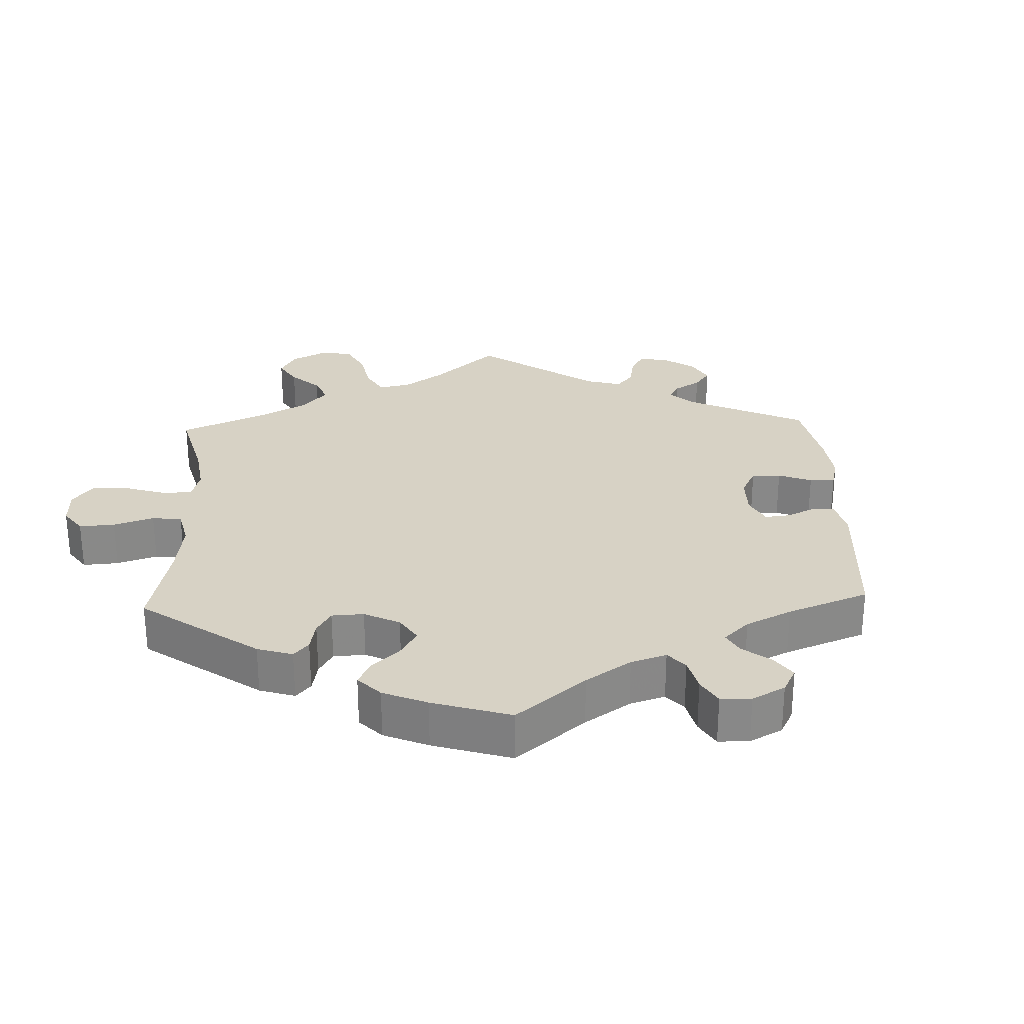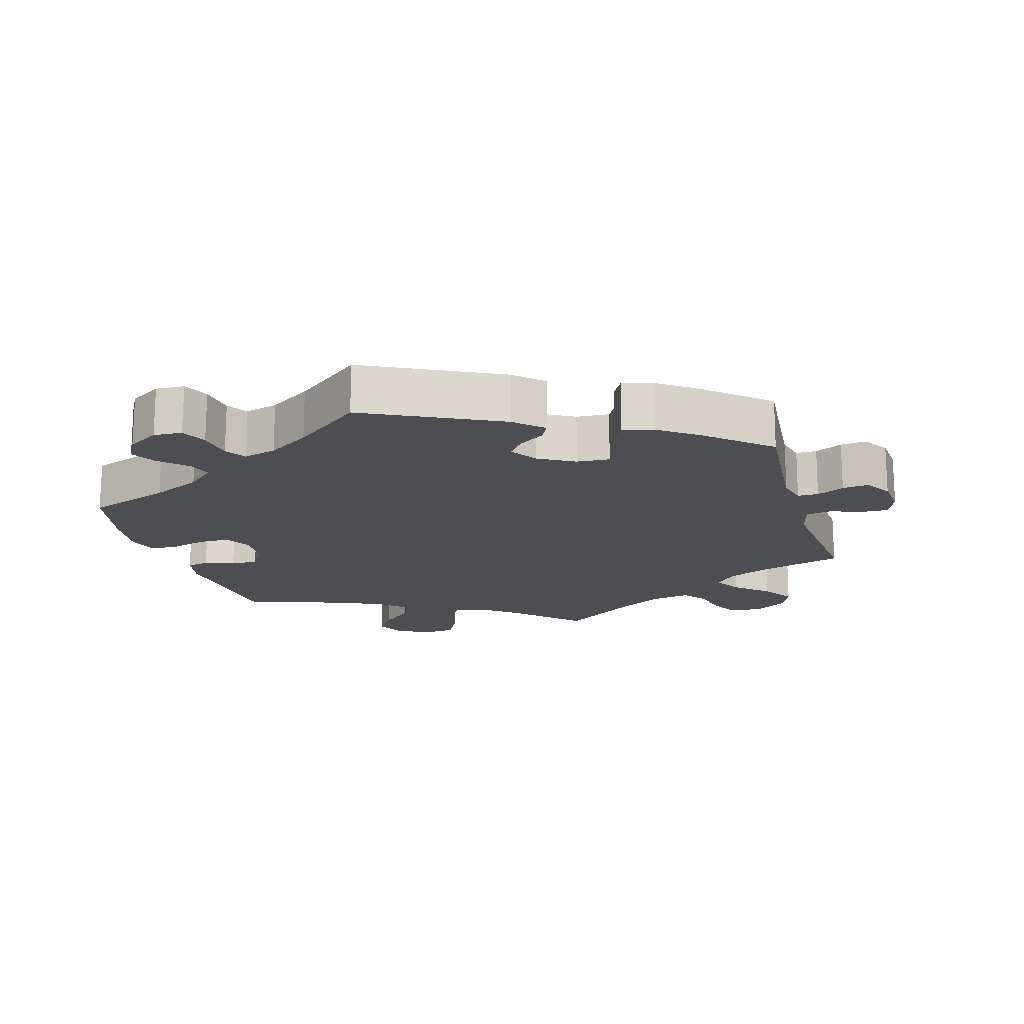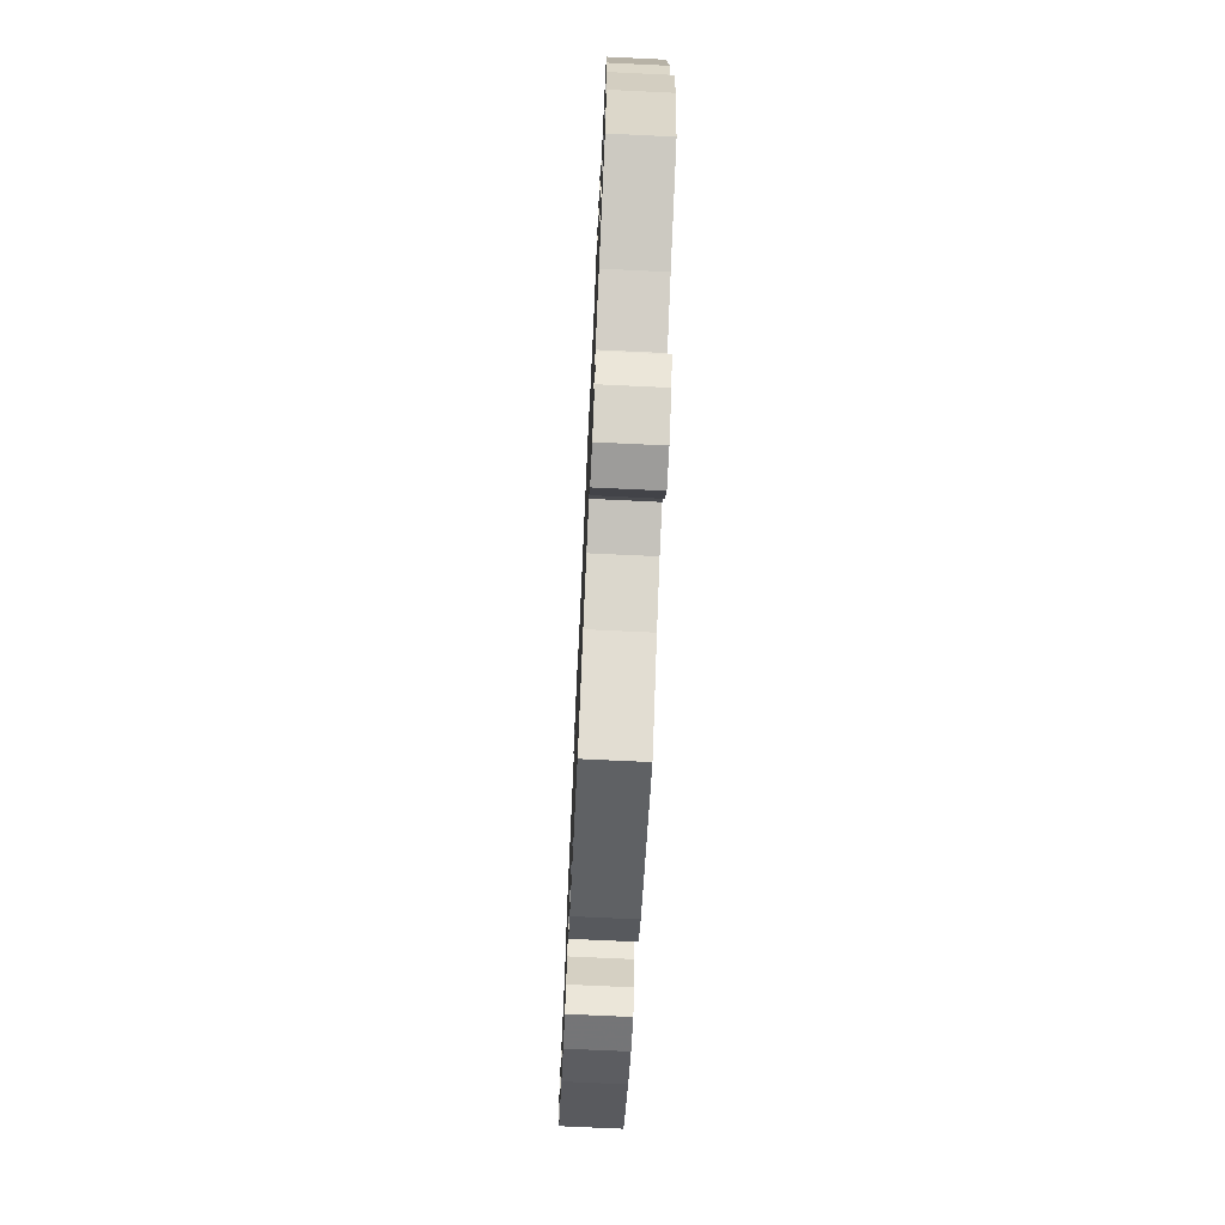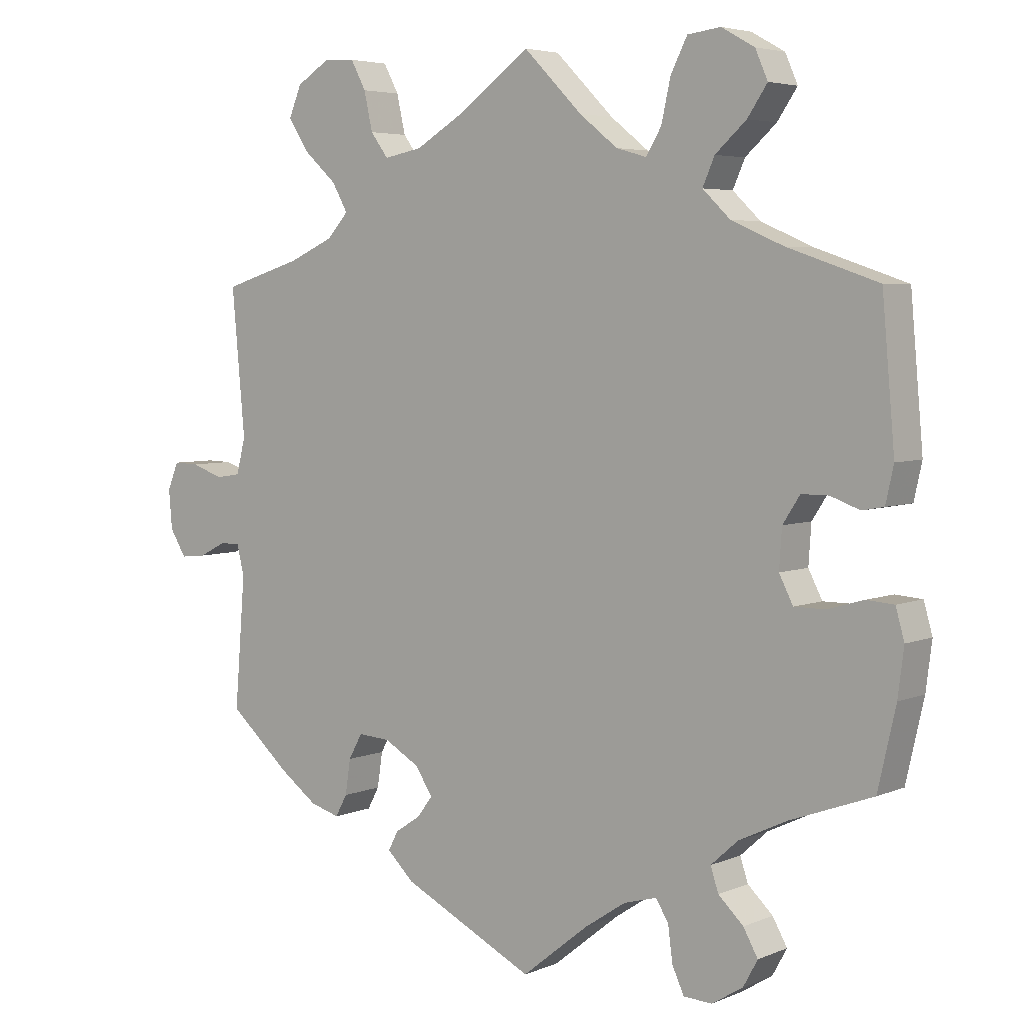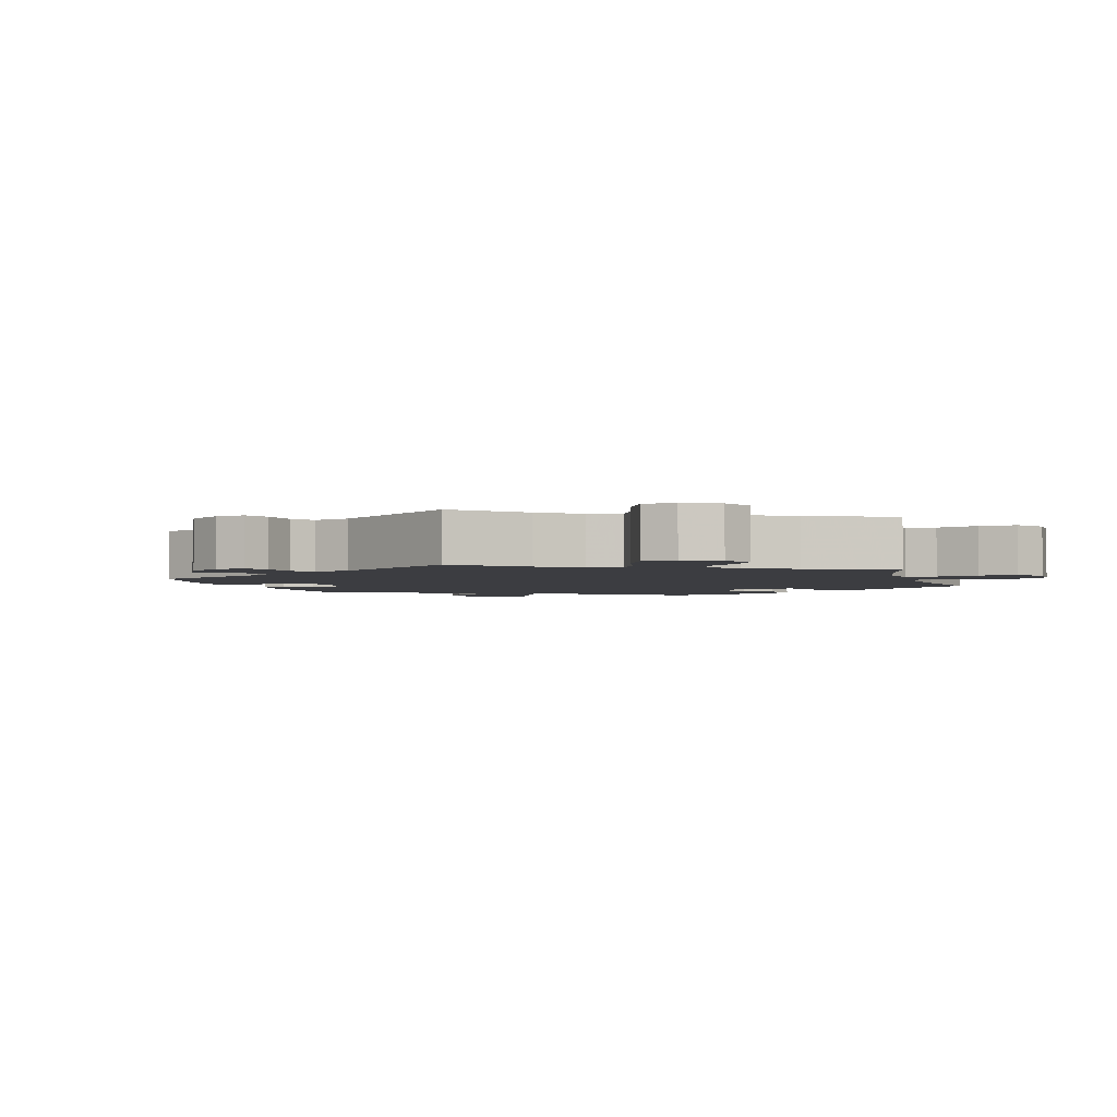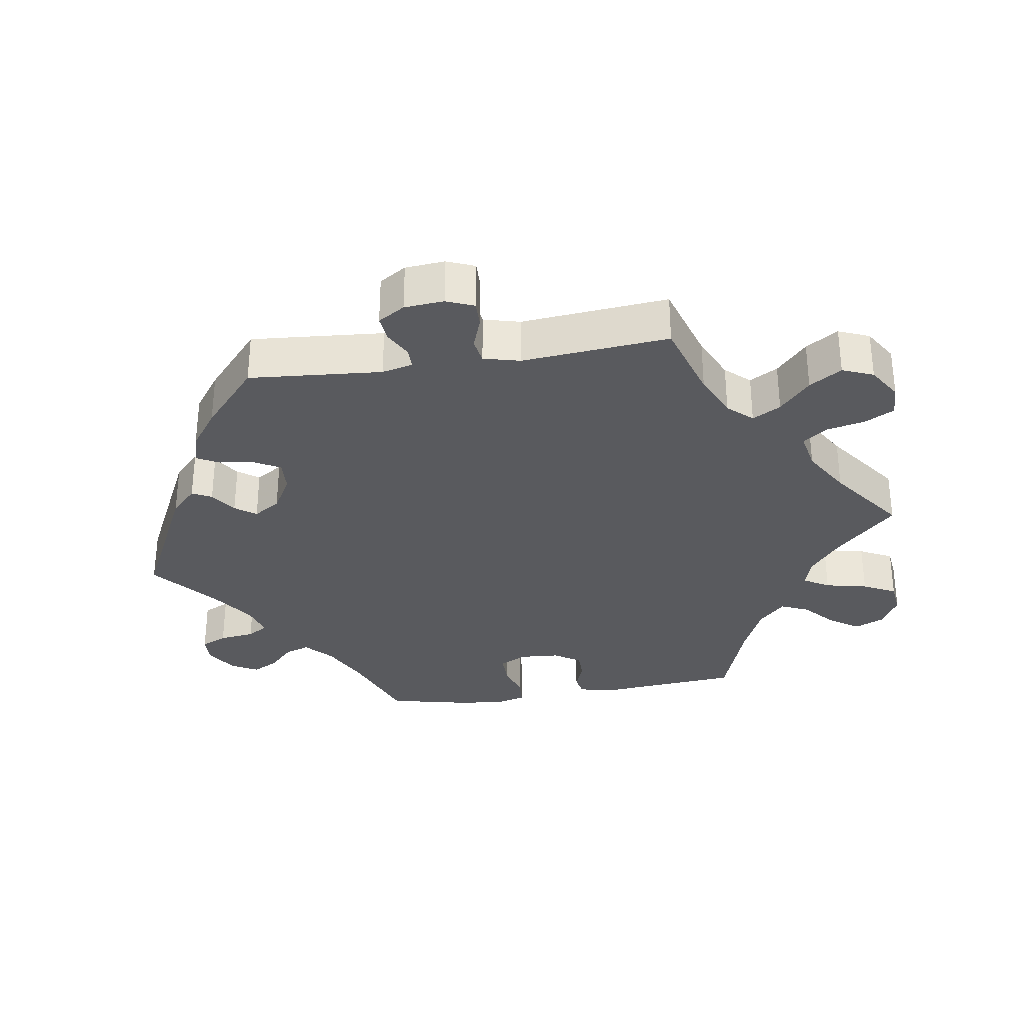
<metadata>
{"format":"obj","ext":"obj","renderer":"f3d","projection":"perspective","resolution":1024,"background":"white","views":[{"elev":27.4,"azim":117.8,"up":"+Y"},{"elev":-16.9,"azim":-163.8,"up":"+Y"},{"elev":-72.7,"azim":87.3,"up":"+Z"},{"elev":4.8,"azim":37.8,"up":"+Z"},{"elev":-2.8,"azim":-43.0,"up":"+Y"},{"elev":-31.5,"azim":-81.0,"up":"+Y"}]}
</metadata>
<code>
v -0.402 0.07 0.594
v 0.164 0.07 -0.497
v 0.544 0.07 0.043
v -0.444 0.07 -0.391
v -0.183 0.07 0.497
v -0.349 0.07 0.377
v -0.416 0.07 0.347
v 0.412 0.07 -0.356
v 0.298 0.07 -0.428
v -0.563 0.07 -0.066
v 0.355 0.07 0.6
v -0.112 0.07 0.539
v 0.089 0.07 0.531
v -0.517 0.07 0.091
v 0.56 0.07 -0.074
v 0.537 0.07 -0.31
v -0.227 0.07 -0.453
v 0 0.07 -0.62
v 0.537 0.07 0.31
v 0.4 0.07 0.013
v 0.417 0.07 -0.087
v -0.386 0.07 -0.433
v 0 0.07 0.62
v -0.569 0.07 0.031
v -0.532 0.07 -0.066
v -0.34 0.07 0.455
v 0.37 0.07 -0.539
v 0.255 0.07 0.622
v -0.165 0.07 -0.396
v 0.31 0.07 -0.464
v -0.245 0.07 -0.325
v 0.344 0.07 0.513
v -0.268 0.07 0.522
v 0.467 0.07 0.053
v 0.556 0.07 0.097
v -0.352 0.07 0.625
v 0.216 0.07 0.51
v 0.573 0.07 -0.12
v 0.396 0.07 -0.046
v 0.147 0.07 0.485
v 0.305 0.07 0.628
v -0.294 0.07 -0.322
v 0.511 0.07 0.037
v -0.304 0.07 0.623
v 0.258 0.07 -0.606
v -0.521 0.07 -0.112
v 0.339 0.07 -0.391
v 0.297 0.07 0.471
v 0.348 0.07 -0.579
v -0.188 0.07 -0.427
v -0.341 0.07 -0.446
v -0.201 0.07 -0.521
v -0.39 0.07 0.5
v -0.316 0.07 0.413
v -0.673 0.07 0.008
v 0.564 0.07 -0.191
v 0.193 0.07 0.472
v -0.617 0.07 0.048
v -0.242 0.07 -0.482
v 0.426 0.07 0.053
v -0.241 0.07 0.486
v 0.301 0.07 -0.608
v 0.214 0.07 -0.483
v -0.656 0.07 0.049
v -0.323 0.07 -0.413
v 0.23 0.07 0.573
v 0.519 0.07 -0.071
v 0.4 0.07 0.356
v 0.374 0.07 0.557
v -0.281 0.07 0.58
v 0.348 0.07 -0.5
v -0.191 0.07 -0.356
v -0.421 0.07 0.548
v -0.531 0.07 0.037
v -0.604 0.07 -0.087
v -0.643 0.07 -0.091
v 0.24 0.07 -0.567
v 0.233 0.07 -0.514
v 0.101 0.07 -0.539
v 0.279 0.07 0.43
v -0.537 0.07 -0.31
v 0.321 0.07 0.39
v -0.537 0.07 0.31
v -0.315 0.07 -0.36
v -0.668 0.07 -0.051
v 0.464 0.07 -0.087
v -0.402 -0 0.594
v 0.164 -0 -0.497
v 0.544 -0 0.043
v -0.444 -0 -0.391
v -0.183 -0 0.497
v -0.349 -0 0.377
v -0.416 -0 0.347
v 0.412 -0 -0.356
v 0.298 -0 -0.428
v -0.563 -0 -0.066
v 0.355 -0 0.6
v -0.112 -0 0.539
v 0.089 -0 0.531
v -0.517 -0 0.091
v 0.56 -0 -0.074
v 0.537 -0 -0.31
v -0.227 -0 -0.453
v 0 -0 -0.62
v 0.537 -0 0.31
v 0.4 -0 0.013
v 0.417 -0 -0.087
v -0.386 -0 -0.433
v 0 -0 0.62
v -0.569 -0 0.031
v -0.532 -0 -0.066
v -0.34 -0 0.455
v 0.37 -0 -0.539
v 0.255 -0 0.622
v -0.165 -0 -0.396
v 0.31 -0 -0.464
v -0.245 -0 -0.325
v 0.344 -0 0.513
v -0.268 -0 0.522
v 0.467 -0 0.053
v 0.556 -0 0.097
v -0.352 -0 0.625
v 0.216 -0 0.51
v 0.573 -0 -0.12
v 0.396 -0 -0.046
v 0.147 -0 0.485
v 0.305 -0 0.628
v -0.294 -0 -0.322
v 0.511 -0 0.037
v -0.304 -0 0.623
v 0.258 -0 -0.606
v -0.521 -0 -0.112
v 0.339 -0 -0.391
v 0.297 -0 0.471
v 0.348 -0 -0.579
v -0.188 -0 -0.427
v -0.341 -0 -0.446
v -0.201 -0 -0.521
v -0.39 -0 0.5
v -0.316 -0 0.413
v -0.673 -0 0.008
v 0.564 -0 -0.191
v 0.193 -0 0.472
v -0.617 -0 0.048
v -0.242 -0 -0.482
v 0.426 -0 0.053
v -0.241 -0 0.486
v 0.301 -0 -0.608
v 0.214 -0 -0.483
v -0.656 -0 0.049
v -0.323 -0 -0.413
v 0.23 -0 0.573
v 0.519 -0 -0.071
v 0.4 -0 0.356
v 0.374 -0 0.557
v -0.281 -0 0.58
v 0.348 -0 -0.5
v -0.191 -0 -0.356
v -0.421 -0 0.548
v -0.531 -0 0.037
v -0.604 -0 -0.087
v -0.643 -0 -0.091
v 0.24 -0 -0.567
v 0.233 -0 -0.514
v 0.101 -0 -0.539
v 0.279 -0 0.43
v -0.537 -0 -0.31
v 0.321 -0 0.39
v -0.537 -0 0.31
v -0.315 -0 -0.36
v -0.668 -0 -0.051
v 0.464 -0 -0.087
f 4 81 46
f 22 4 46 25
f 84 65 51 22
f 42 84 22 25
f 31 42 25
f 72 31 25
f 52 59 17 50
f 79 18 52 50
f 2 79 50 29
f 63 2 29 72
f 62 45 77 78
f 62 78 63
f 49 62 63
f 30 71 27 49
f 9 30 49 63
f 47 9 63 72
f 38 56 16 8
f 86 67 15 38
f 21 86 38 8
f 39 21 8 47
f 35 3 43 34
f 68 19 35 34
f 82 68 34 60
f 80 82 60 20
f 11 69 32 48
f 28 41 11 48
f 37 66 28 48
f 57 37 48 80
f 40 57 80 20
f 12 23 13
f 5 12 13 40
f 61 5 40 20
f 36 44 70 33
f 36 33 61
f 1 36 61
f 26 53 73 1
f 54 26 1 61
f 6 54 61 20
f 14 83 7
f 74 14 7 6
f 55 64 58 24
f 55 24 74
f 85 55 74
f 10 75 76 85
f 25 10 85 74
f 20 39 47 72
f 6 20 72
f 25 74 6 72
f 132 167 90
f 111 132 90 108
f 108 137 151 170
f 111 108 170 128
f 111 128 117
f 111 117 158
f 136 103 145 138
f 136 138 104 165
f 115 136 165 88
f 158 115 88 149
f 164 163 131 148
f 149 164 148
f 149 148 135
f 135 113 157 116
f 149 135 116 95
f 158 149 95 133
f 94 102 142 124
f 124 101 153 172
f 94 124 172 107
f 133 94 107 125
f 120 129 89 121
f 120 121 105 154
f 146 120 154 168
f 106 146 168 166
f 134 118 155 97
f 134 97 127 114
f 134 114 152 123
f 166 134 123 143
f 106 166 143 126
f 99 109 98
f 126 99 98 91
f 106 126 91 147
f 119 156 130 122
f 147 119 122
f 147 122 87
f 87 159 139 112
f 147 87 112 140
f 106 147 140 92
f 93 169 100
f 92 93 100 160
f 110 144 150 141
f 160 110 141
f 160 141 171
f 171 162 161 96
f 160 171 96 111
f 158 133 125 106
f 158 106 92
f 158 92 160 111
f 46 132 111 25
f 25 111 96 10
f 10 96 161 75
f 75 161 162 76
f 76 162 171 85
f 85 171 141 55
f 55 141 150 64
f 64 150 144 58
f 58 144 110 24
f 24 110 160 74
f 74 160 100 14
f 14 100 169 83
f 83 169 93 7
f 7 93 92 6
f 6 92 140 54
f 54 140 112 26
f 26 112 139 53
f 53 139 159 73
f 73 159 87 1
f 1 87 122 36
f 36 122 130 44
f 44 130 156 70
f 70 156 119 33
f 33 119 147 61
f 61 147 91 5
f 5 91 98 12
f 12 98 109 23
f 23 109 99 13
f 13 99 126 40
f 40 126 143 57
f 57 143 123 37
f 37 123 152 66
f 66 152 114 28
f 28 114 127 41
f 41 127 97 11
f 11 97 155 69
f 69 155 118 32
f 32 118 134 48
f 48 134 166 80
f 80 166 168 82
f 82 168 154 68
f 68 154 105 19
f 19 105 121 35
f 35 121 89 3
f 3 89 129 43
f 43 129 120 34
f 34 120 146 60
f 60 146 106 20
f 20 106 125 39
f 39 125 107 21
f 21 107 172 86
f 86 172 153 67
f 67 153 101 15
f 15 101 124 38
f 38 124 142 56
f 56 142 102 16
f 16 102 94 8
f 8 94 133 47
f 47 133 95 9
f 9 95 116 30
f 30 116 157 71
f 71 157 113 27
f 27 113 135 49
f 49 135 148 62
f 62 148 131 45
f 45 131 163 77
f 77 163 164 78
f 78 164 149 63
f 63 149 88 2
f 2 88 165 79
f 79 165 104 18
f 18 104 138 52
f 52 138 145 59
f 59 145 103 17
f 17 103 136 50
f 50 136 115 29
f 29 115 158 72
f 72 158 117 31
f 31 117 128 42
f 42 128 170 84
f 84 170 151 65
f 65 151 137 51
f 51 137 108 22
f 22 108 90 4
f 4 90 167 81
f 81 167 132 46

</code>
